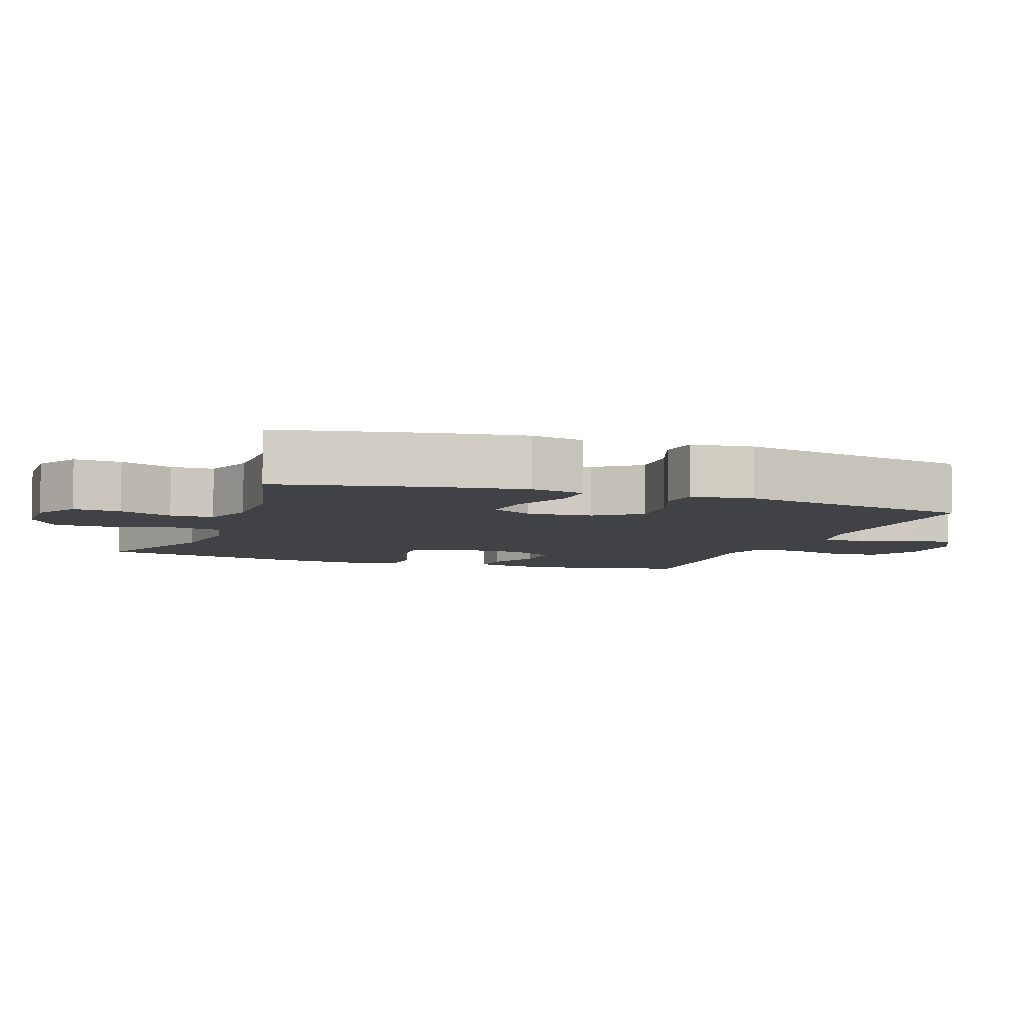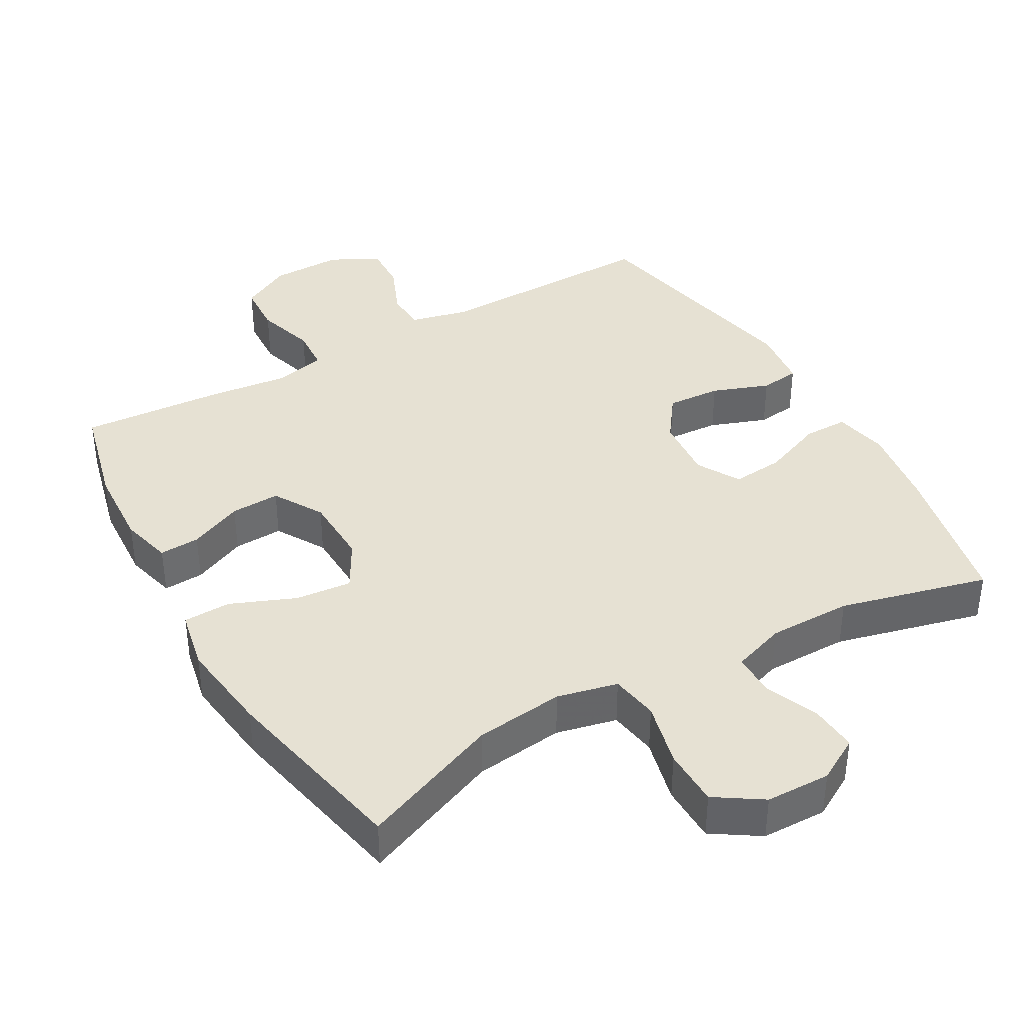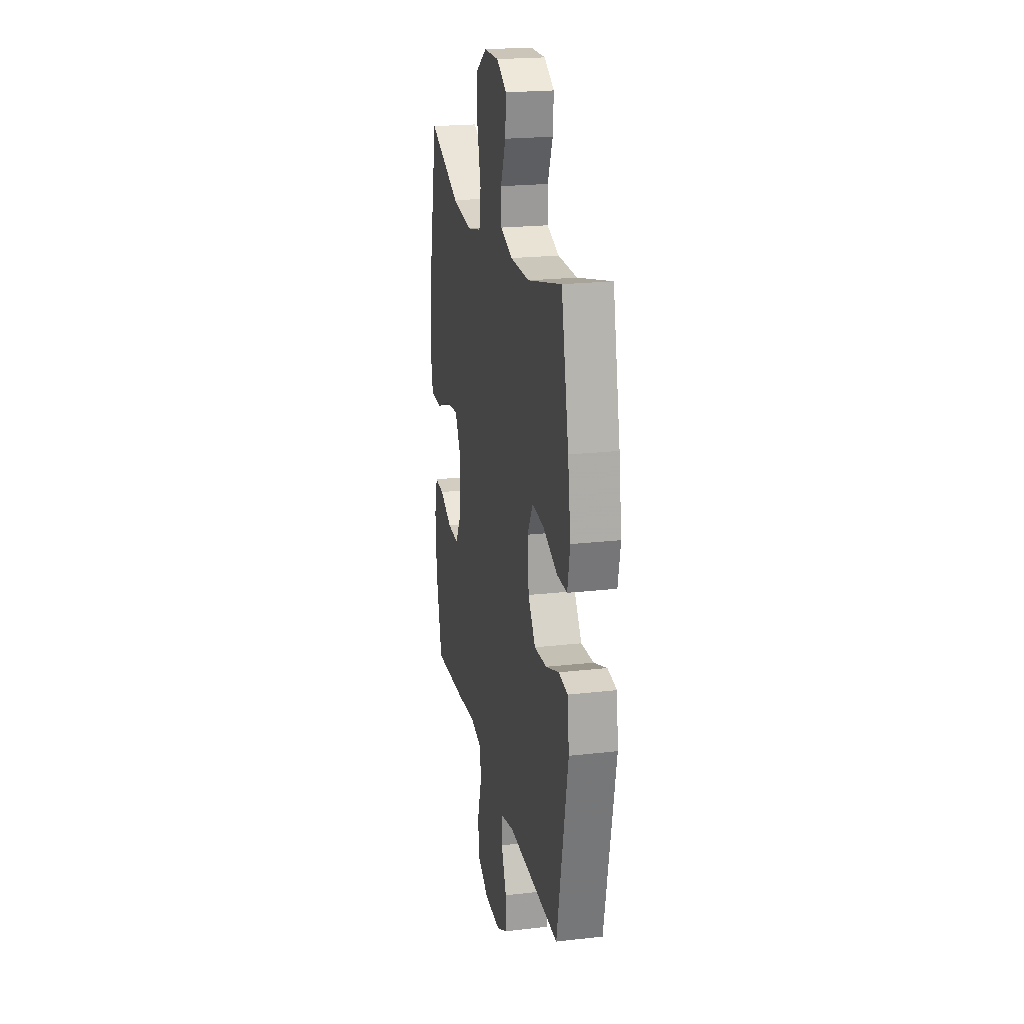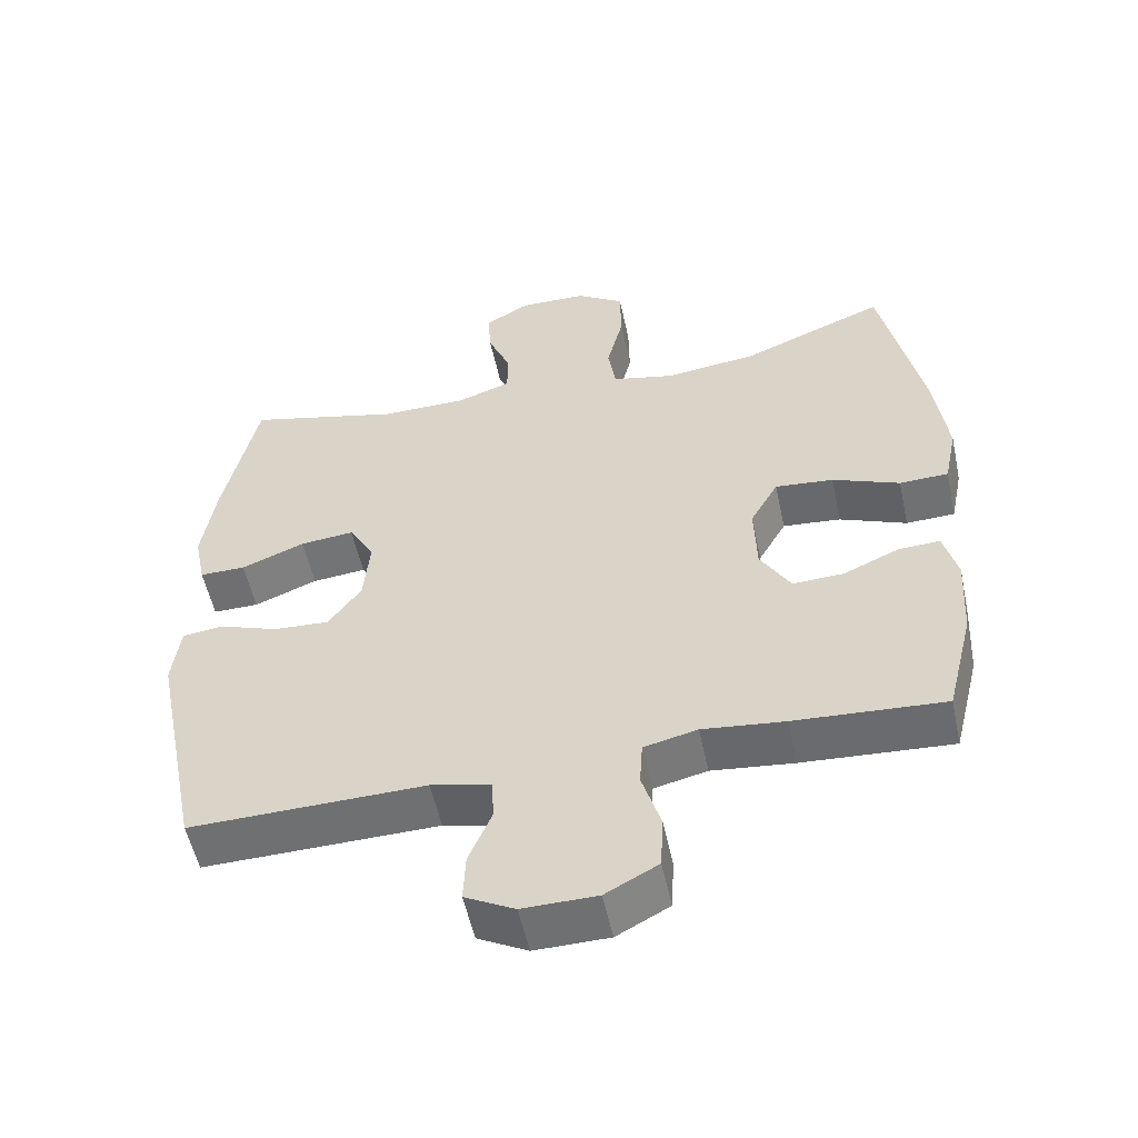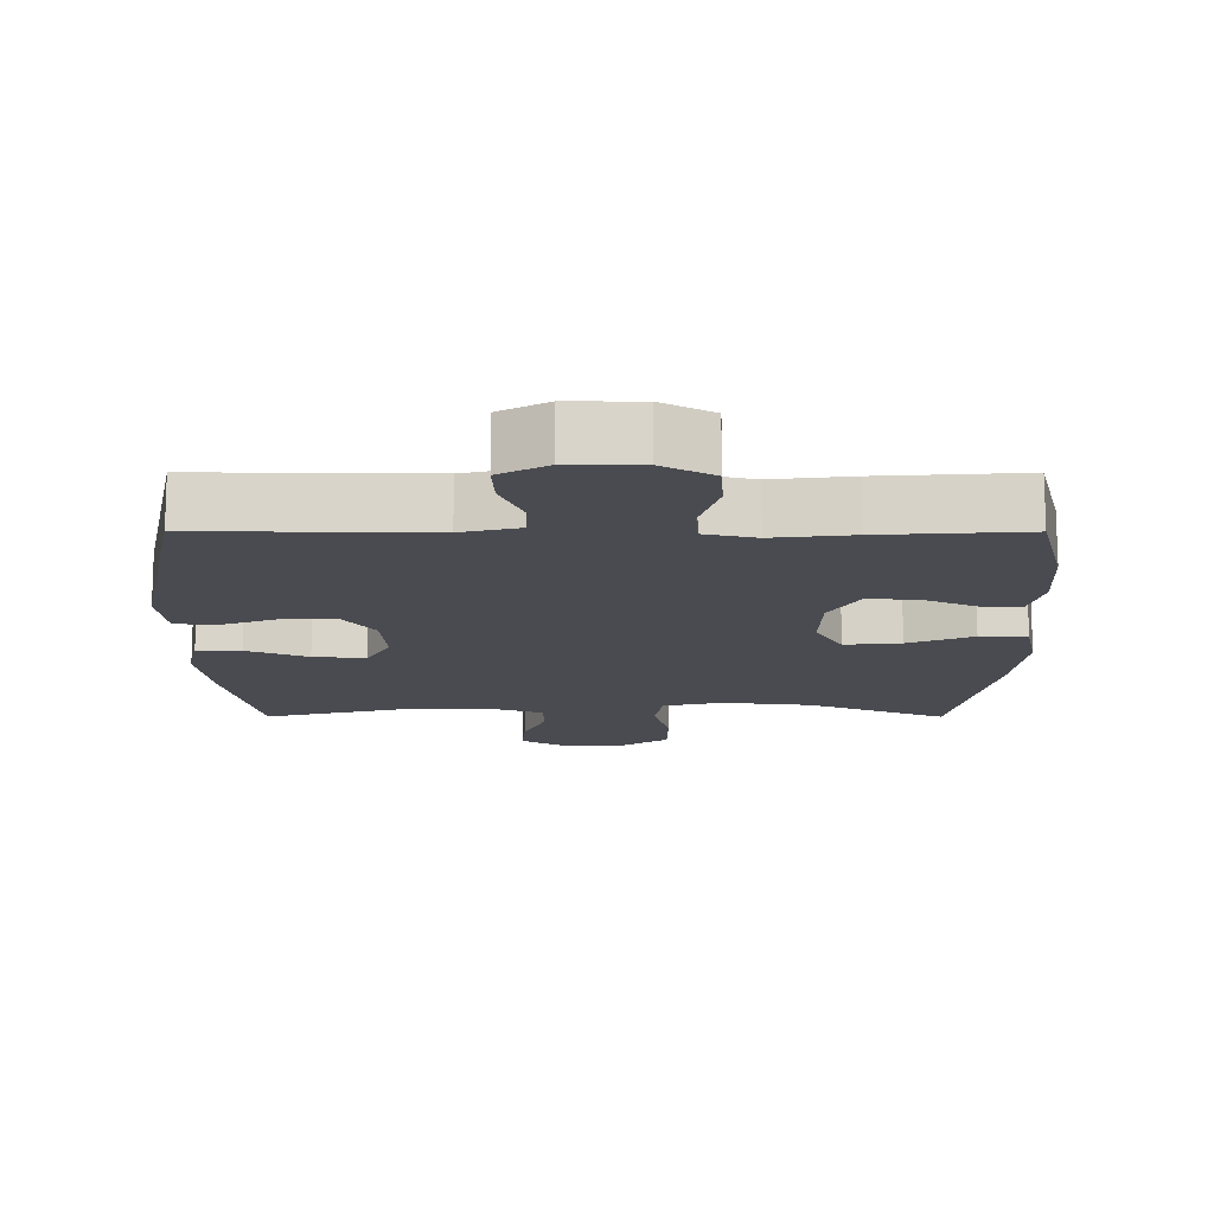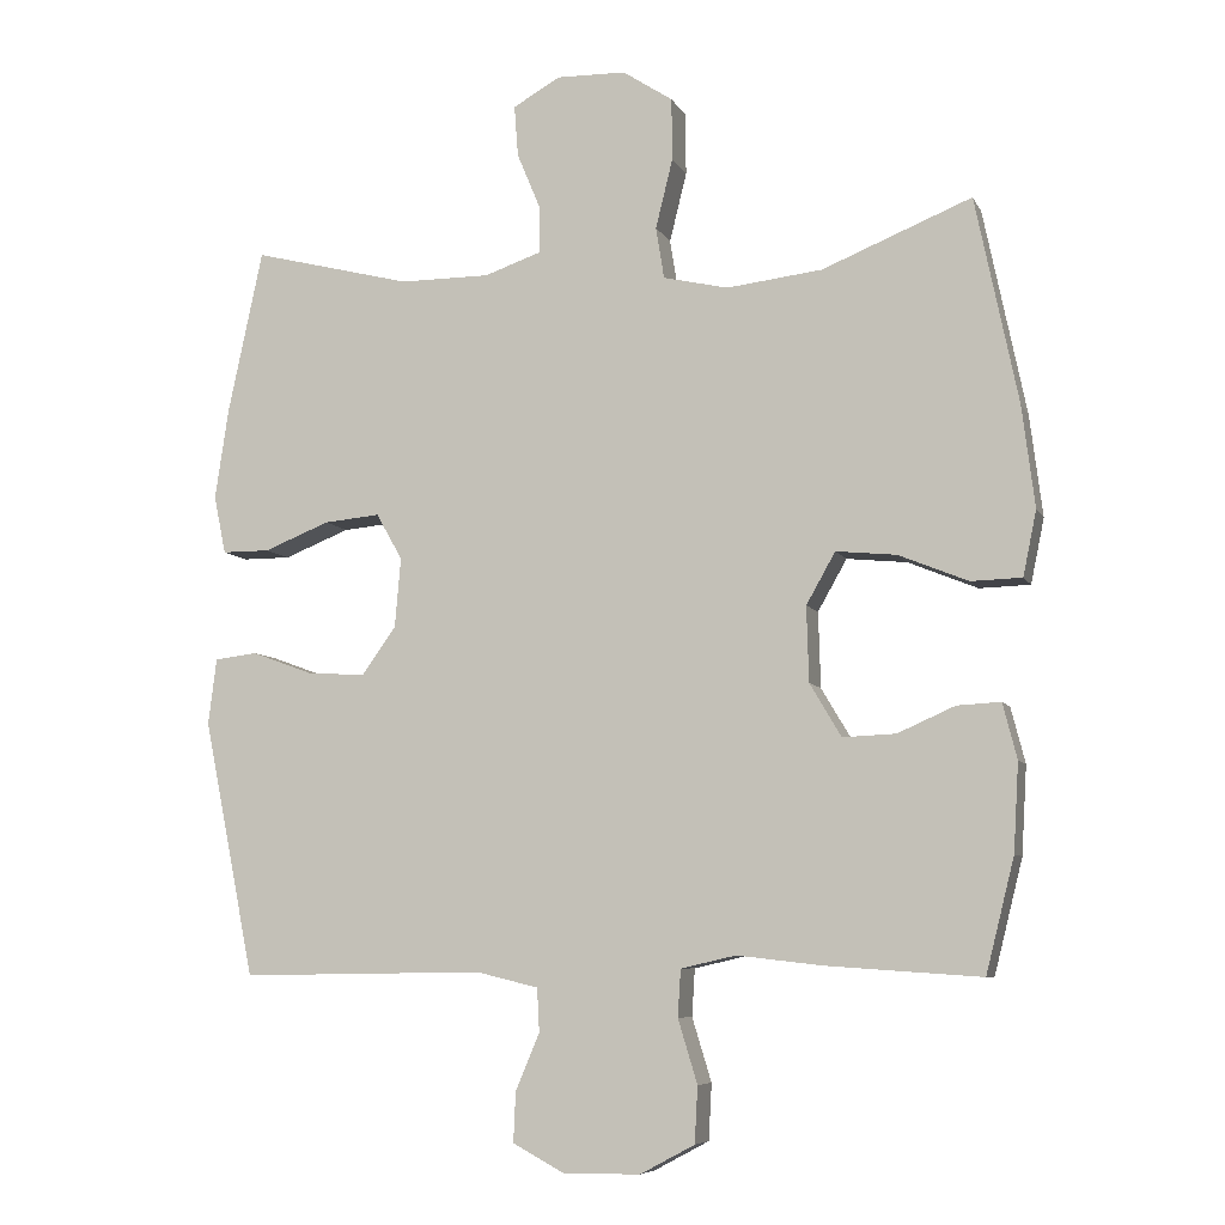
<metadata>
{"format":"obj","ext":"obj","renderer":"f3d","projection":"perspective","resolution":1024,"background":"white","views":[{"elev":-6.2,"azim":70.1,"up":"+Y"},{"elev":38.9,"azim":-29.7,"up":"+Y"},{"elev":21.7,"azim":78.6,"up":"+Z"},{"elev":-54.7,"azim":-167.9,"up":"+Z"},{"elev":-14.4,"azim":179.9,"up":"+Y"},{"elev":-7.2,"azim":-163.1,"up":"+Z"}]}
</metadata>
<code>
v 0.5 0.07 0.5
v 0.547 0.07 0.28
v 0.565 0.07 0.159
v 0.549 0.07 0.081
v 0.485 0.07 0.081
v 0.397 0.07 0.116
v 0.322 0.07 0.123
v 0.287 0.07 0.061
v 0.295 0.07 -0.032
v 0.341 0.07 -0.096
v 0.419 0.07 -0.091
v 0.501 0.07 -0.061
v 0.558 0.07 -0.068
v 0.569 0.07 -0.157
v 0.5 0.07 -0.5
v 0.173 0.07 -0.495
v 0.09 0.07 -0.515
v 0.087 0.07 -0.573
v 0.119 0.07 -0.649
v 0.122 0.07 -0.716
v 0.053 0.07 -0.753
v -0.05 0.07 -0.752
v -0.123 0.07 -0.713
v -0.127 0.07 -0.638
v -0.101 0.07 -0.553
v -0.105 0.07 -0.49
v -0.179 0.07 -0.473
v -0.293 0.07 -0.486
v -0.5 0.07 -0.5
v -0.538 0.07 -0.348
v -0.545 0.07 -0.23
v -0.526 0.07 -0.156
v -0.468 0.07 -0.159
v -0.391 0.07 -0.193
v -0.32 0.07 -0.196
v -0.278 0.07 -0.125
v -0.275 0.07 -0.024
v -0.314 0.07 0.045
v -0.395 0.07 0.037
v -0.488 0.07 -0.001
v -0.556 0.07 0.001
v -0.574 0.07 0.088
v -0.557 0.07 0.224
v -0.5 0.07 0.5
v -0.3 0.07 0.419
v -0.172 0.07 0.404
v -0.085 0.07 0.424
v -0.074 0.07 0.493
v -0.097 0.07 0.586
v -0.096 0.07 0.669
v -0.029 0.07 0.713
v 0.064 0.07 0.715
v 0.127 0.07 0.679
v 0.122 0.07 0.611
v 0.09 0.07 0.534
v 0.091 0.07 0.472
v 0.167 0.07 0.446
v 0.287 0.07 0.446
v 0.5 0 0.5
v 0.547 0 0.28
v 0.565 0 0.159
v 0.549 0 0.081
v 0.485 0 0.081
v 0.397 0 0.116
v 0.322 0 0.123
v 0.287 0 0.061
v 0.295 0 -0.032
v 0.341 0 -0.096
v 0.419 0 -0.091
v 0.501 0 -0.061
v 0.558 0 -0.068
v 0.569 0 -0.157
v 0.5 0 -0.5
v 0.173 0 -0.495
v 0.09 0 -0.515
v 0.087 0 -0.573
v 0.119 0 -0.649
v 0.122 0 -0.716
v 0.053 0 -0.753
v -0.05 0 -0.752
v -0.123 0 -0.713
v -0.127 0 -0.638
v -0.101 0 -0.553
v -0.105 0 -0.49
v -0.179 0 -0.473
v -0.293 0 -0.486
v -0.5 0 -0.5
v -0.538 0 -0.348
v -0.545 0 -0.23
v -0.526 0 -0.156
v -0.468 0 -0.159
v -0.391 0 -0.193
v -0.32 0 -0.196
v -0.278 0 -0.125
v -0.275 0 -0.024
v -0.314 0 0.045
v -0.395 0 0.037
v -0.488 0 -0.001
v -0.556 0 0.001
v -0.574 0 0.088
v -0.557 0 0.224
v -0.5 0 0.5
v -0.3 0 0.419
v -0.172 0 0.404
v -0.085 0 0.424
v -0.074 0 0.493
v -0.097 0 0.586
v -0.096 0 0.669
v -0.029 0 0.713
v 0.064 0 0.715
v 0.127 0 0.679
v 0.122 0 0.611
v 0.09 0 0.534
v 0.091 0 0.472
v 0.167 0 0.446
v 0.287 0 0.446
f 53 54 55
f 52 53 55
f 51 52 55
f 50 51 55
f 49 50 55
f 48 49 55
f 47 48 55 56
f 43 44 45
f 42 43 45
f 41 42 45
f 40 41 45
f 39 40 45
f 38 39 45 46
f 37 38 46 47
f 32 33 34
f 31 32 34
f 30 31 34
f 29 30 34
f 28 29 34
f 27 28 34
f 26 27 34 35
f 23 24 25
f 22 23 25
f 21 22 25
f 20 21 25
f 19 20 25
f 18 19 25
f 17 18 25 26
f 26 35 36
f 17 26 36
f 16 17 36
f 14 15 16
f 13 14 16
f 12 13 16
f 11 12 16
f 4 5 6
f 3 4 6
f 2 3 6
f 1 2 6
f 58 1 6
f 57 58 6 7
f 57 7 8
f 56 57 8
f 47 56 8
f 47 8 9
f 37 47 9
f 36 37 9
f 10 11 16
f 9 10 16 36
f 113 112 111
f 113 111 110
f 113 110 109
f 113 109 108
f 113 108 107
f 113 107 106
f 114 113 106 105
f 103 102 101
f 103 101 100
f 103 100 99
f 103 99 98
f 103 98 97
f 104 103 97 96
f 105 104 96 95
f 92 91 90
f 92 90 89
f 92 89 88
f 92 88 87
f 92 87 86
f 92 86 85
f 93 92 85 84
f 83 82 81
f 83 81 80
f 83 80 79
f 83 79 78
f 83 78 77
f 83 77 76
f 84 83 76 75
f 94 93 84
f 94 84 75
f 94 75 74
f 74 73 72
f 74 72 71
f 74 71 70
f 74 70 69
f 64 63 62
f 64 62 61
f 64 61 60
f 64 60 59
f 64 59 116
f 65 64 116 115
f 66 65 115
f 66 115 114
f 66 114 105
f 67 66 105
f 67 105 95
f 67 95 94
f 74 69 68
f 94 74 68 67
f 1 59 60 2
f 2 60 61 3
f 3 61 62 4
f 4 62 63 5
f 5 63 64 6
f 6 64 65 7
f 7 65 66 8
f 8 66 67 9
f 9 67 68 10
f 10 68 69 11
f 11 69 70 12
f 12 70 71 13
f 13 71 72 14
f 14 72 73 15
f 15 73 74 16
f 16 74 75 17
f 17 75 76 18
f 18 76 77 19
f 19 77 78 20
f 20 78 79 21
f 21 79 80 22
f 22 80 81 23
f 23 81 82 24
f 24 82 83 25
f 25 83 84 26
f 26 84 85 27
f 27 85 86 28
f 28 86 87 29
f 29 87 88 30
f 30 88 89 31
f 31 89 90 32
f 32 90 91 33
f 33 91 92 34
f 34 92 93 35
f 35 93 94 36
f 36 94 95 37
f 37 95 96 38
f 38 96 97 39
f 39 97 98 40
f 40 98 99 41
f 41 99 100 42
f 42 100 101 43
f 43 101 102 44
f 44 102 103 45
f 45 103 104 46
f 46 104 105 47
f 47 105 106 48
f 48 106 107 49
f 49 107 108 50
f 50 108 109 51
f 51 109 110 52
f 52 110 111 53
f 53 111 112 54
f 54 112 113 55
f 55 113 114 56
f 56 114 115 57
f 57 115 116 58
f 58 116 59 1

</code>
